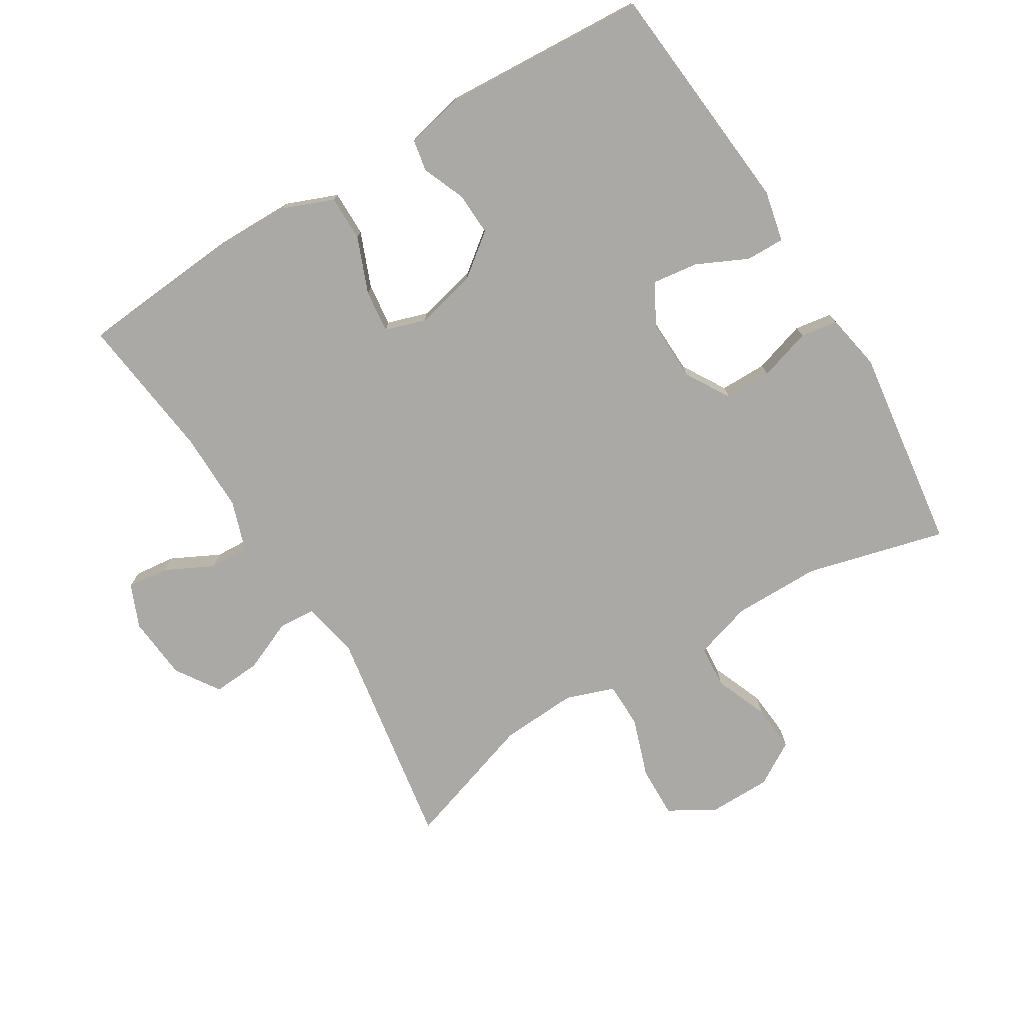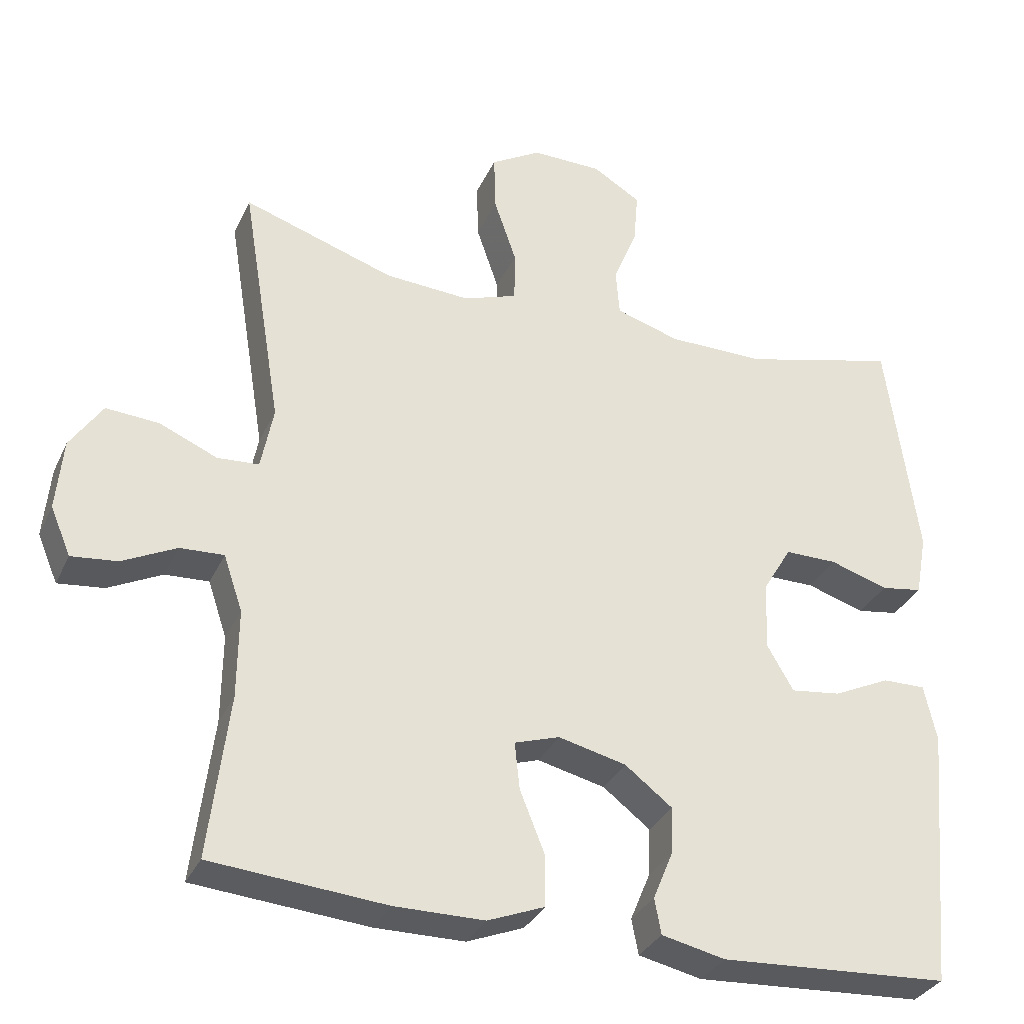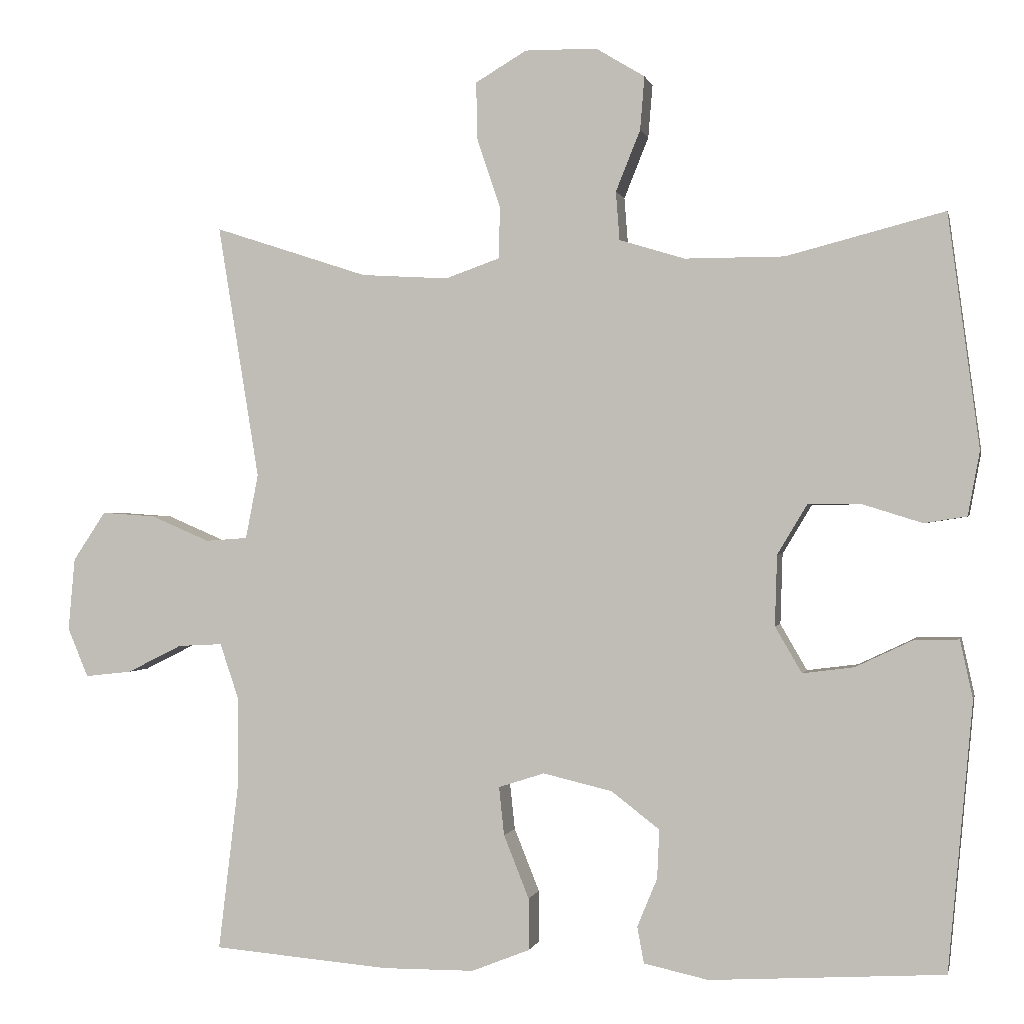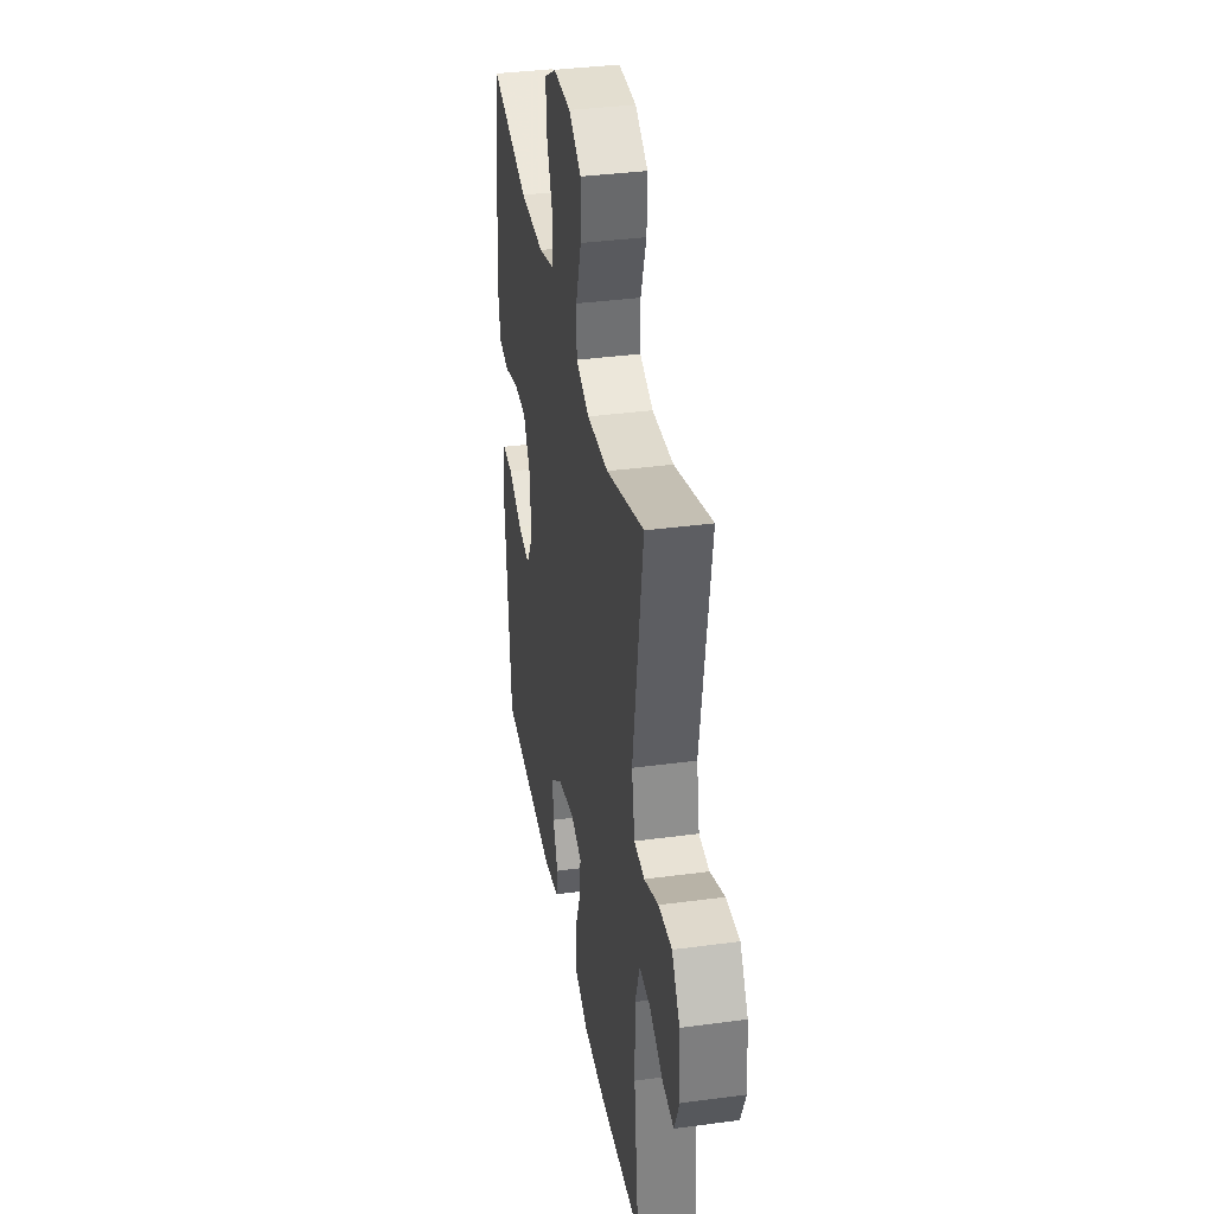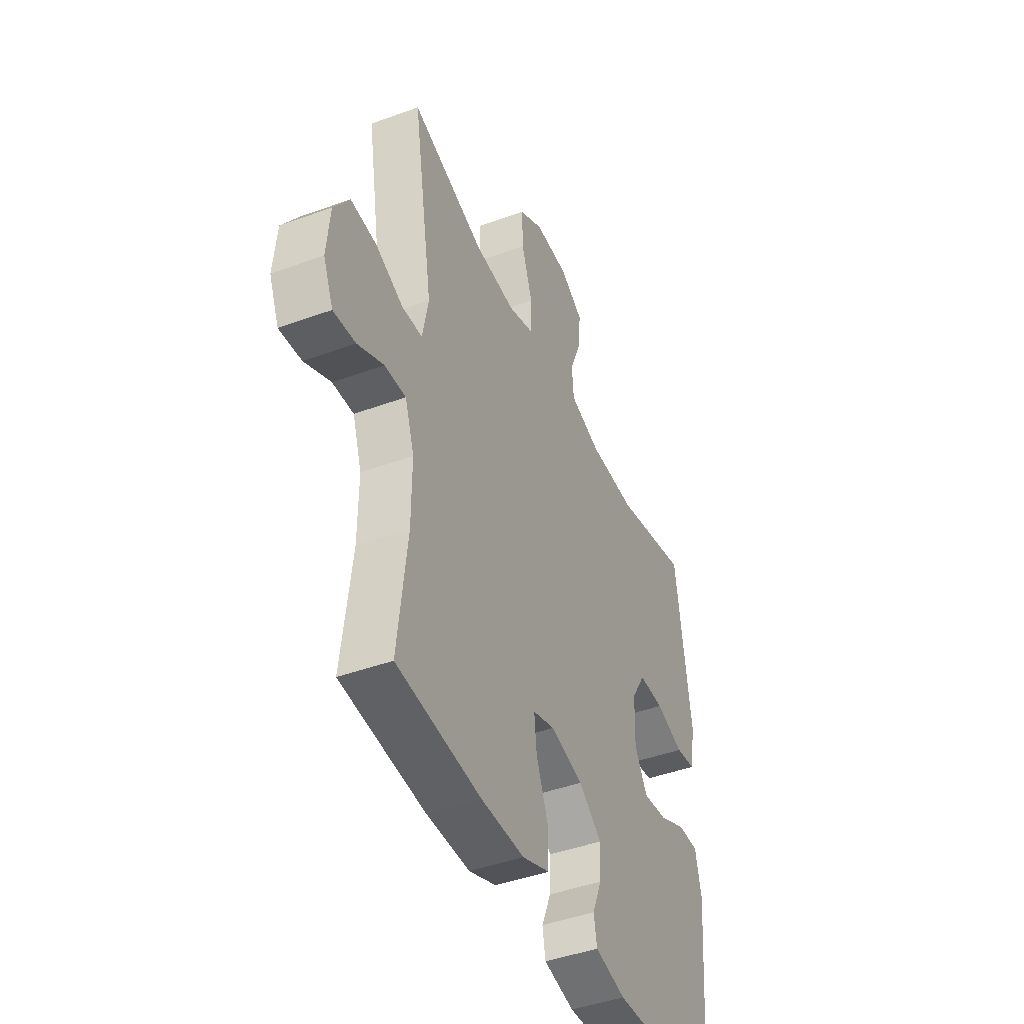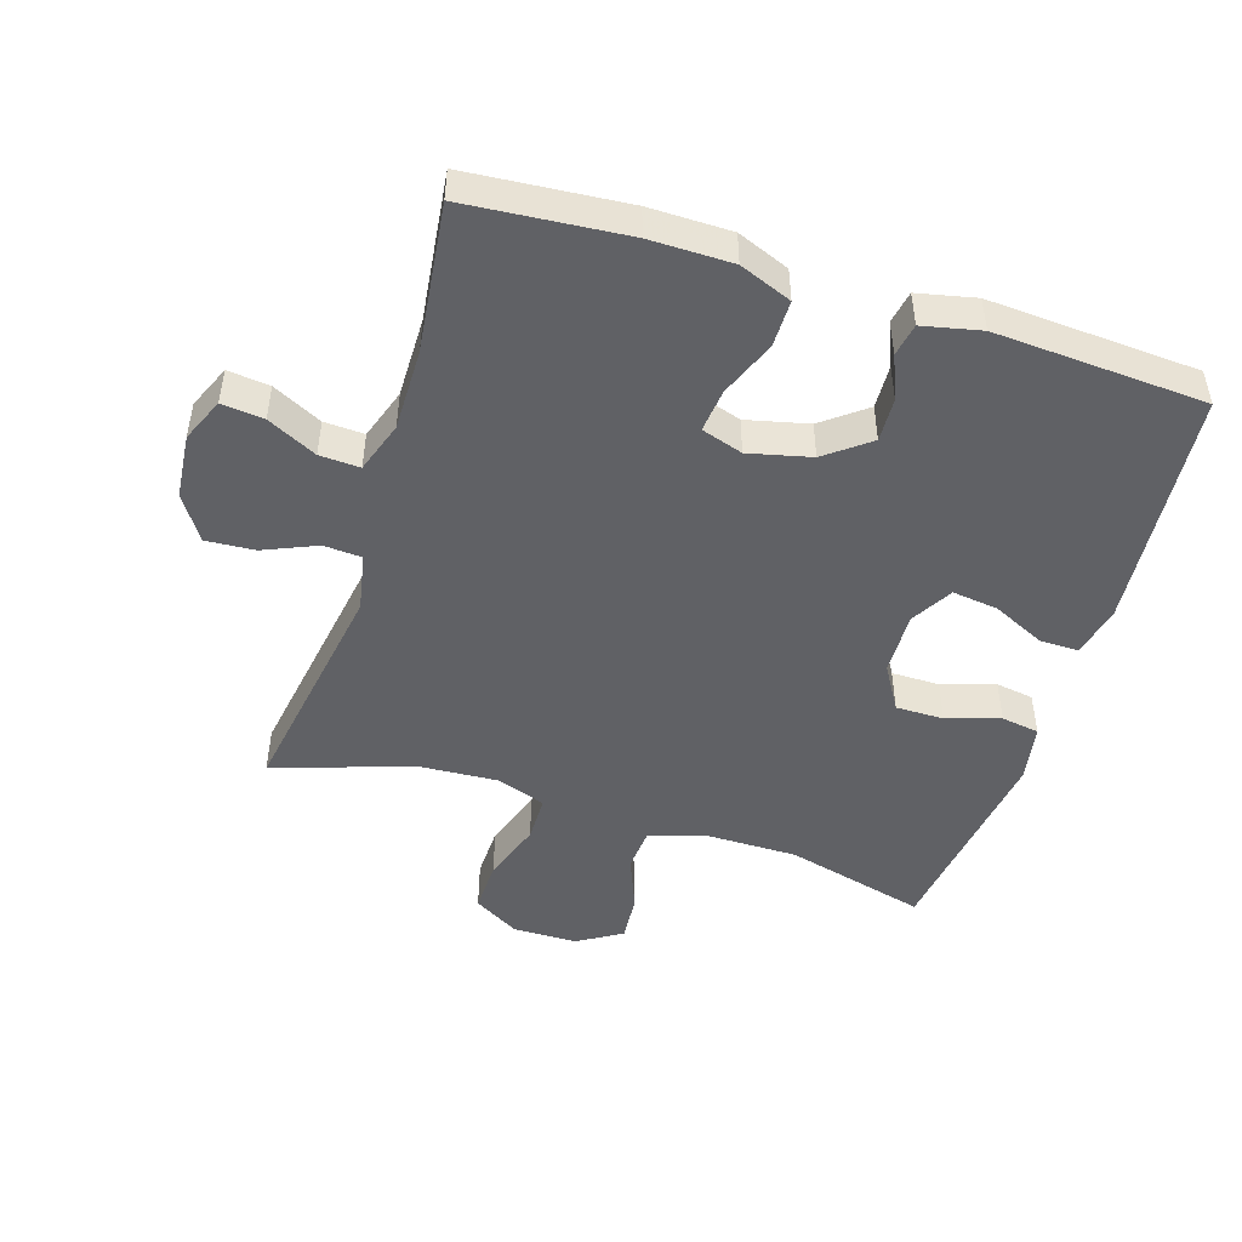
<metadata>
{"format":"obj","ext":"obj","renderer":"f3d","projection":"perspective","resolution":1024,"background":"white","views":[{"elev":-75.3,"azim":-148.6,"up":"+Y"},{"elev":-32.7,"azim":158.0,"up":"+Z"},{"elev":-0.1,"azim":-167.9,"up":"+Z"},{"elev":36.4,"azim":80.1,"up":"+Z"},{"elev":-44.2,"azim":113.2,"up":"+Z"},{"elev":-47.8,"azim":162.5,"up":"+Y"}]}
</metadata>
<code>
v -0.5 0.07 -0.5
v -0.533 0.07 -0.139
v -0.516 0.07 -0.061
v -0.457 0.07 -0.062
v -0.379 0.07 -0.099
v -0.31 0.07 -0.108
v -0.274 0.07 -0.046
v -0.277 0.07 0.049
v -0.317 0.07 0.116
v -0.389 0.07 0.116
v -0.469 0.07 0.091
v -0.526 0.07 0.1
v -0.542 0.07 0.186
v -0.5 0.07 0.5
v -0.287 0.07 0.445
v -0.153 0.07 0.445
v -0.065 0.07 0.472
v -0.06 0.07 0.537
v -0.093 0.07 0.619
v -0.099 0.07 0.691
v -0.033 0.07 0.731
v 0.064 0.07 0.732
v 0.133 0.07 0.691
v 0.131 0.07 0.612
v 0.1 0.07 0.521
v 0.101 0.07 0.451
v 0.175 0.07 0.425
v 0.292 0.07 0.432
v 0.5 0.07 0.5
v 0.444 0.07 0.157
v 0.461 0.07 0.07
v 0.518 0.07 0.066
v 0.597 0.07 0.1
v 0.67 0.07 0.105
v 0.714 0.07 0.039
v 0.723 0.07 -0.059
v 0.695 0.07 -0.125
v 0.632 0.07 -0.118
v 0.558 0.07 -0.081
v 0.498 0.07 -0.078
v 0.472 0.07 -0.155
v 0.473 0.07 -0.277
v 0.5 0.07 -0.5
v 0.261 0.07 -0.52
v 0.138 0.07 -0.519
v 0.06 0.07 -0.488
v 0.06 0.07 -0.418
v 0.094 0.07 -0.333
v 0.101 0.07 -0.268
v 0.039 0.07 -0.248
v -0.054 0.07 -0.27
v -0.119 0.07 -0.32
v -0.116 0.07 -0.386
v -0.089 0.07 -0.451
v -0.098 0.07 -0.5
v -0.185 0.07 -0.519
v -0.5 0 -0.5
v -0.533 0 -0.139
v -0.516 0 -0.061
v -0.457 0 -0.062
v -0.379 0 -0.099
v -0.31 0 -0.108
v -0.274 0 -0.046
v -0.277 0 0.049
v -0.317 0 0.116
v -0.389 0 0.116
v -0.469 0 0.091
v -0.526 0 0.1
v -0.542 0 0.186
v -0.5 0 0.5
v -0.287 0 0.445
v -0.153 0 0.445
v -0.065 0 0.472
v -0.06 0 0.537
v -0.093 0 0.619
v -0.099 0 0.691
v -0.033 0 0.731
v 0.064 0 0.732
v 0.133 0 0.691
v 0.131 0 0.612
v 0.1 0 0.521
v 0.101 0 0.451
v 0.175 0 0.425
v 0.292 0 0.432
v 0.5 0 0.5
v 0.444 0 0.157
v 0.461 0 0.07
v 0.518 0 0.066
v 0.597 0 0.1
v 0.67 0 0.105
v 0.714 0 0.039
v 0.723 0 -0.059
v 0.695 0 -0.125
v 0.632 0 -0.118
v 0.558 0 -0.081
v 0.498 0 -0.078
v 0.472 0 -0.155
v 0.473 0 -0.277
v 0.5 0 -0.5
v 0.261 0 -0.52
v 0.138 0 -0.519
v 0.06 0 -0.488
v 0.06 0 -0.418
v 0.094 0 -0.333
v 0.101 0 -0.268
v 0.039 0 -0.248
v -0.054 0 -0.27
v -0.119 0 -0.32
v -0.116 0 -0.386
v -0.089 0 -0.451
v -0.098 0 -0.5
v -0.185 0 -0.519
f 3 4 5
f 2 3 5
f 1 2 5
f 56 1 5
f 55 56 5
f 54 55 5
f 53 54 5
f 52 53 5 6
f 51 52 6 7
f 50 51 7 8
f 49 50 8 9
f 46 47 48
f 45 46 48
f 44 45 48
f 43 44 48
f 42 43 48
f 41 42 48 49
f 40 41 49 9
f 37 38 39
f 36 37 39
f 35 36 39
f 34 35 39
f 33 34 39
f 32 33 39
f 39 40 9
f 32 39 9
f 31 32 9
f 28 29 30
f 30 31 9
f 28 30 9
f 27 28 9
f 23 24 25
f 22 23 25
f 21 22 25
f 20 21 25
f 19 20 25
f 18 19 25
f 17 18 25 26
f 27 9 10
f 26 27 10
f 17 26 10
f 16 17 10
f 13 14 15
f 13 15 16
f 12 13 16
f 11 12 16
f 10 11 16
f 61 60 59
f 61 59 58
f 61 58 57
f 61 57 112
f 61 112 111
f 61 111 110
f 61 110 109
f 62 61 109 108
f 63 62 108 107
f 64 63 107 106
f 65 64 106 105
f 104 103 102
f 104 102 101
f 104 101 100
f 104 100 99
f 104 99 98
f 105 104 98 97
f 65 105 97 96
f 95 94 93
f 95 93 92
f 95 92 91
f 95 91 90
f 95 90 89
f 95 89 88
f 65 96 95
f 65 95 88
f 65 88 87
f 86 85 84
f 65 87 86
f 65 86 84
f 65 84 83
f 81 80 79
f 81 79 78
f 81 78 77
f 81 77 76
f 81 76 75
f 81 75 74
f 82 81 74 73
f 66 65 83
f 66 83 82
f 66 82 73
f 66 73 72
f 71 70 69
f 72 71 69
f 72 69 68
f 72 68 67
f 72 67 66
f 1 57 58 2
f 2 58 59 3
f 3 59 60 4
f 4 60 61 5
f 5 61 62 6
f 6 62 63 7
f 7 63 64 8
f 8 64 65 9
f 9 65 66 10
f 10 66 67 11
f 11 67 68 12
f 12 68 69 13
f 13 69 70 14
f 14 70 71 15
f 15 71 72 16
f 16 72 73 17
f 17 73 74 18
f 18 74 75 19
f 19 75 76 20
f 20 76 77 21
f 21 77 78 22
f 22 78 79 23
f 23 79 80 24
f 24 80 81 25
f 25 81 82 26
f 26 82 83 27
f 27 83 84 28
f 28 84 85 29
f 29 85 86 30
f 30 86 87 31
f 31 87 88 32
f 32 88 89 33
f 33 89 90 34
f 34 90 91 35
f 35 91 92 36
f 36 92 93 37
f 37 93 94 38
f 38 94 95 39
f 39 95 96 40
f 40 96 97 41
f 41 97 98 42
f 42 98 99 43
f 43 99 100 44
f 44 100 101 45
f 45 101 102 46
f 46 102 103 47
f 47 103 104 48
f 48 104 105 49
f 49 105 106 50
f 50 106 107 51
f 51 107 108 52
f 52 108 109 53
f 53 109 110 54
f 54 110 111 55
f 55 111 112 56
f 56 112 57 1

</code>
